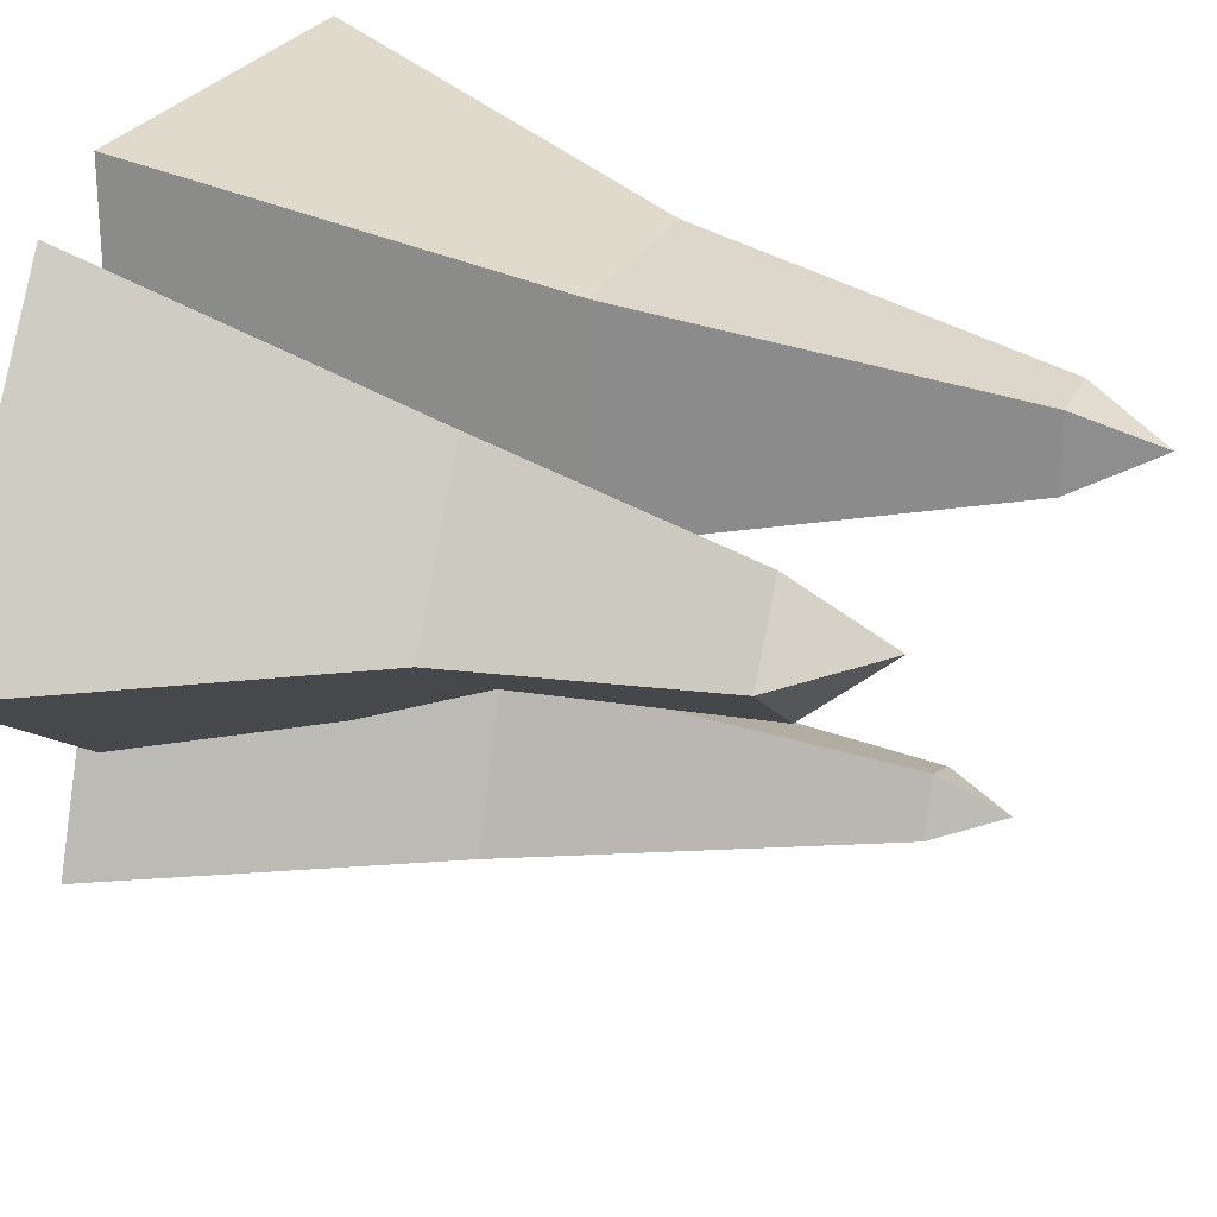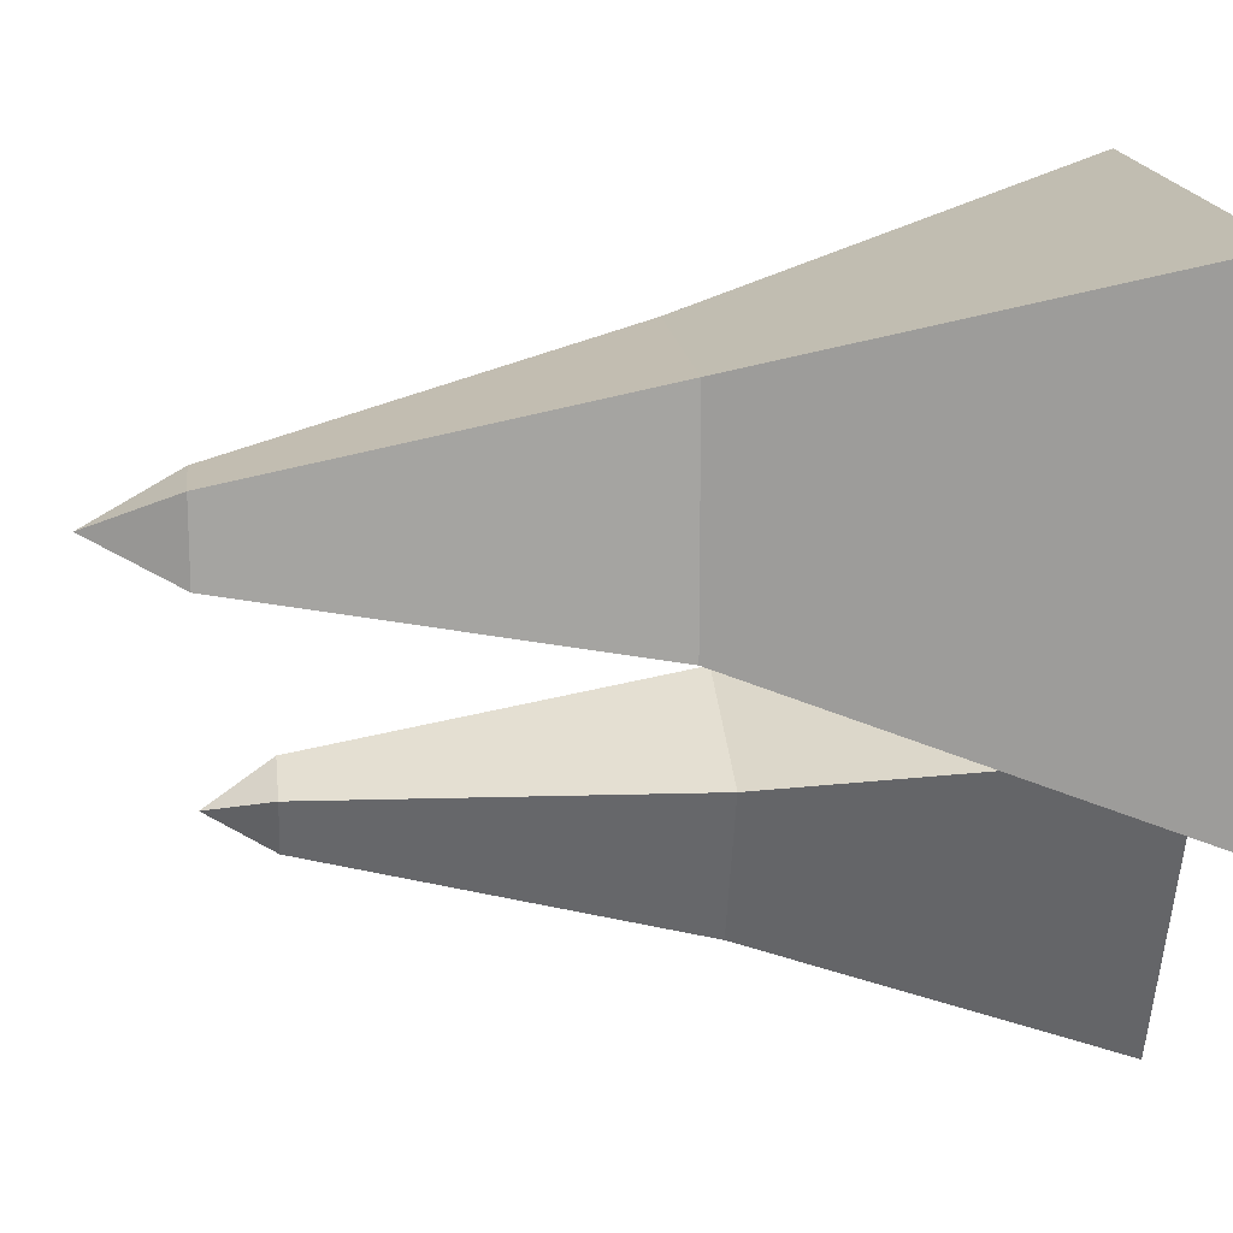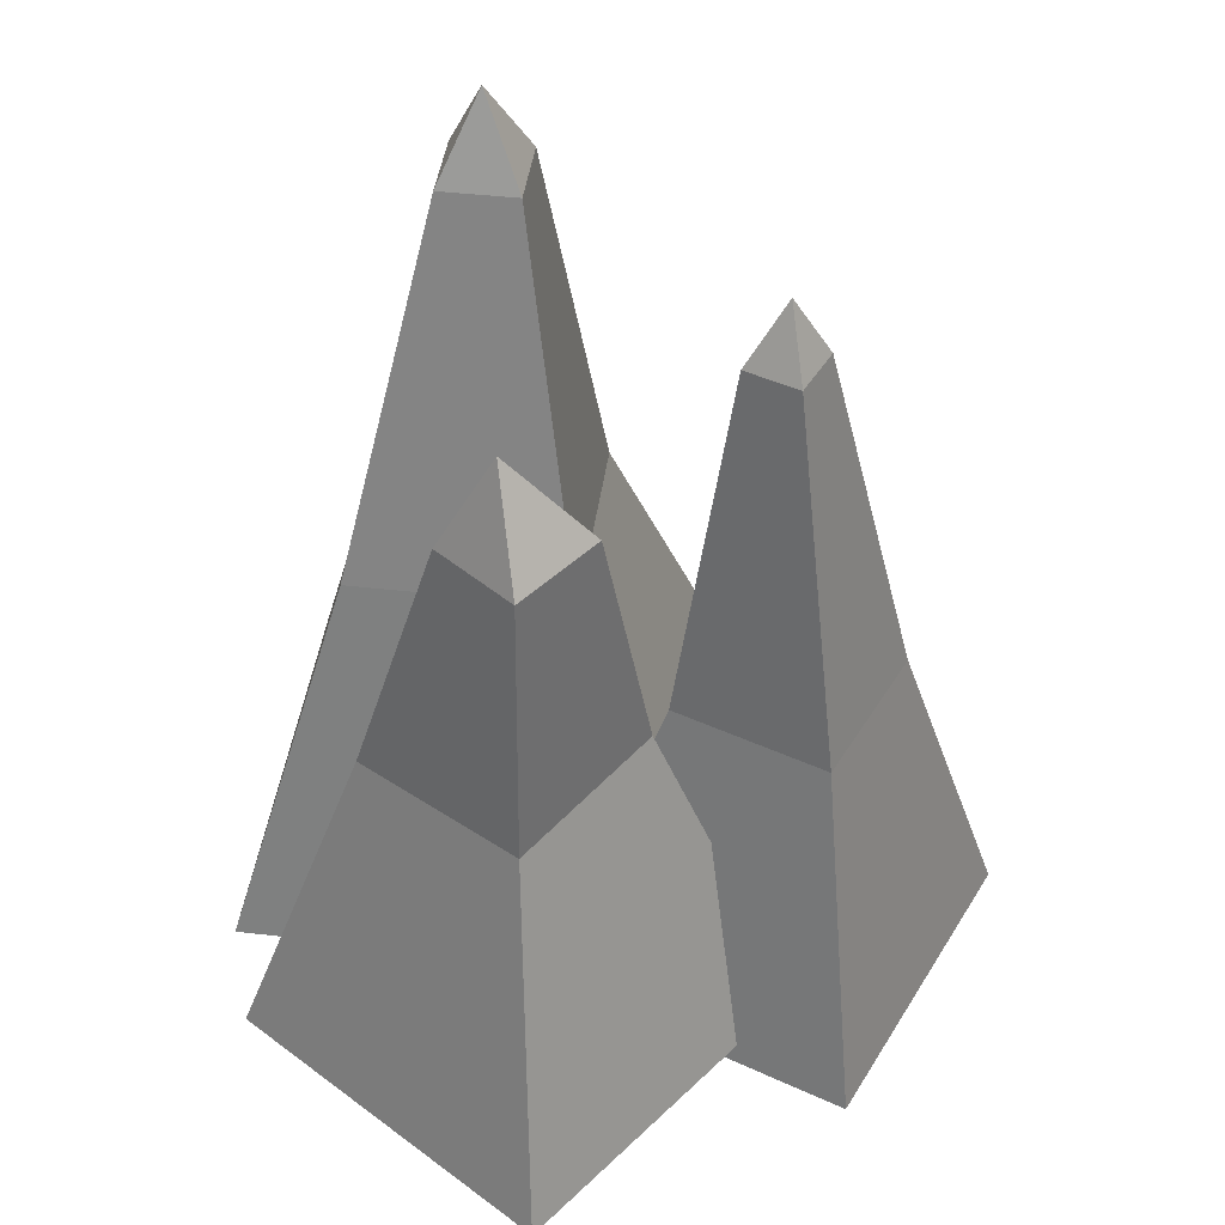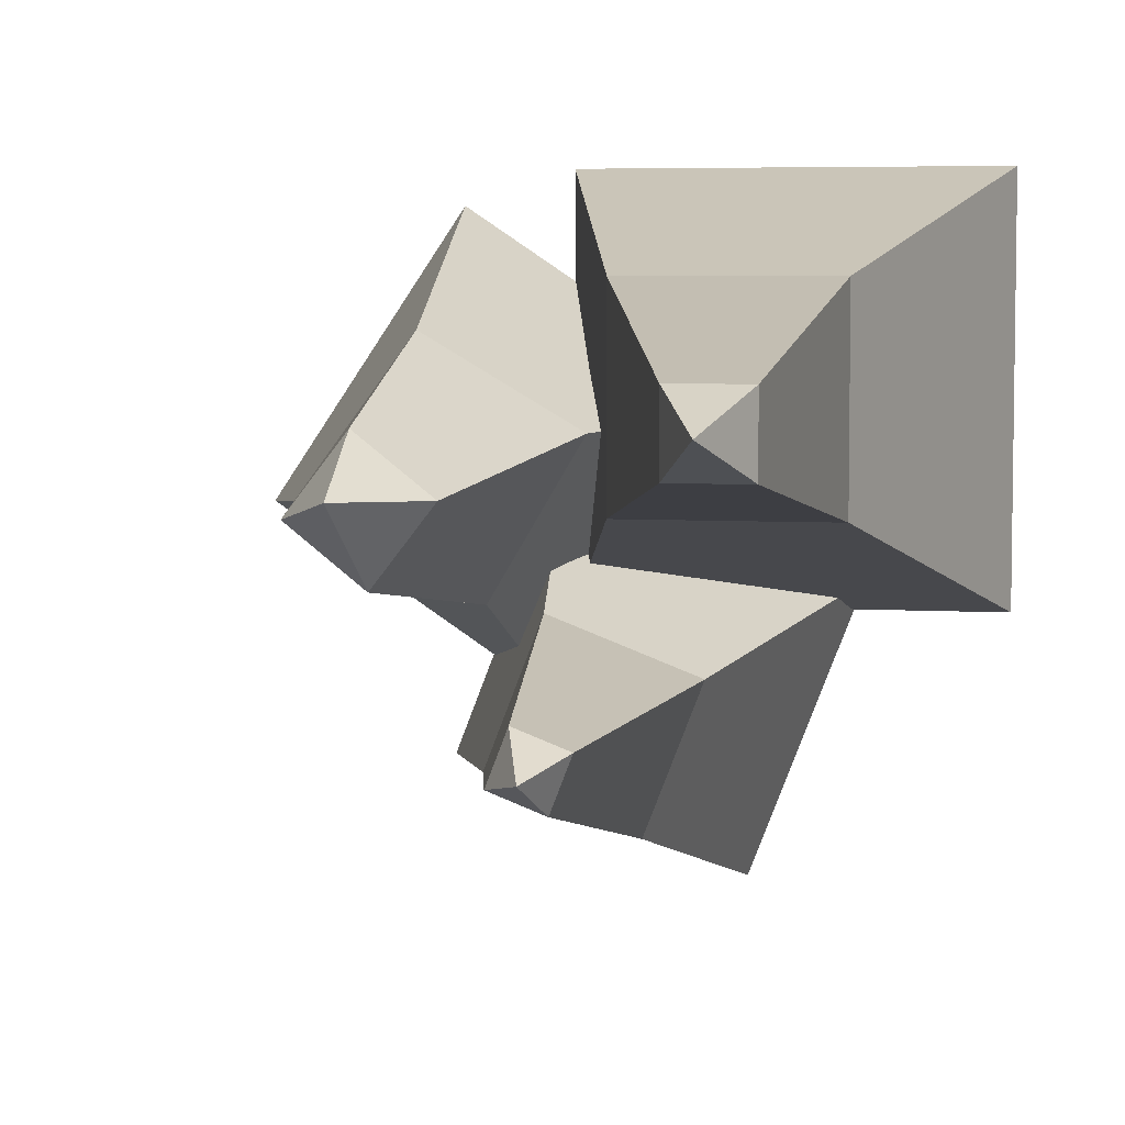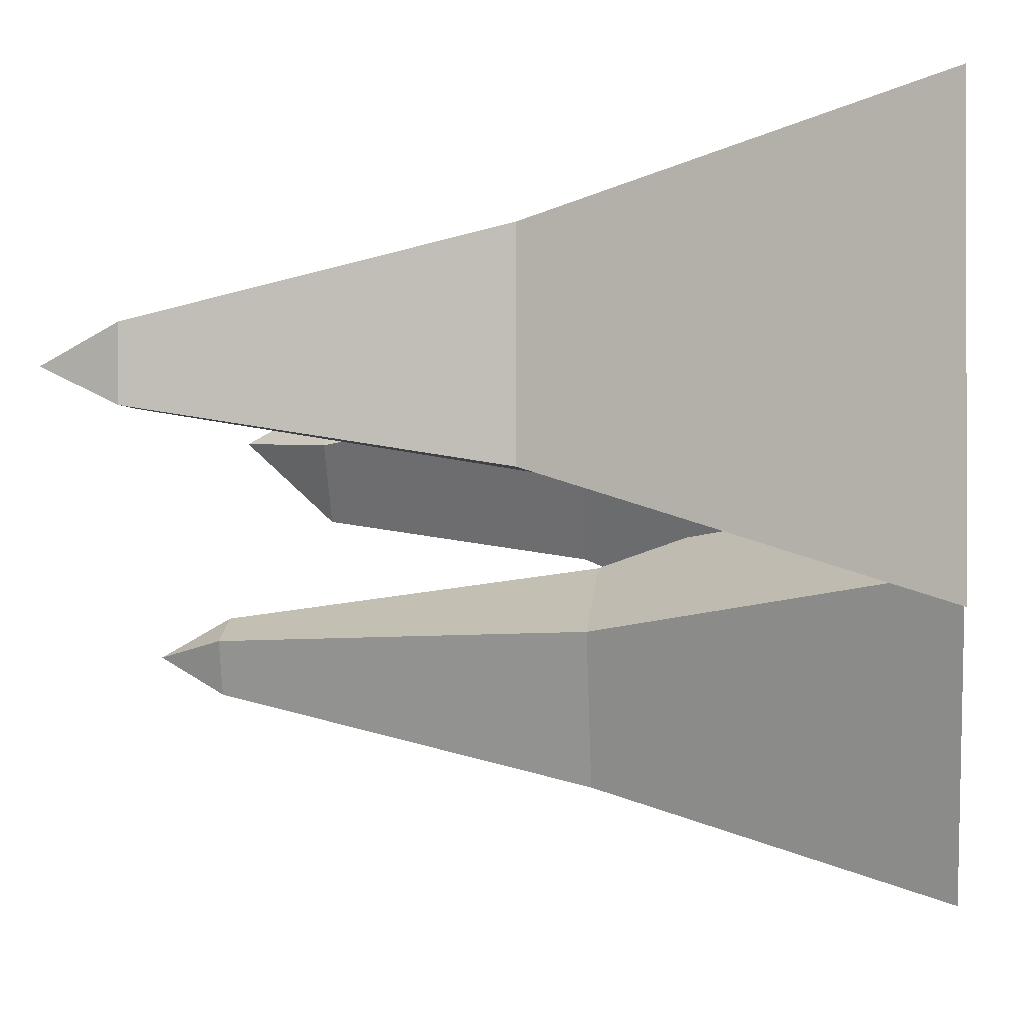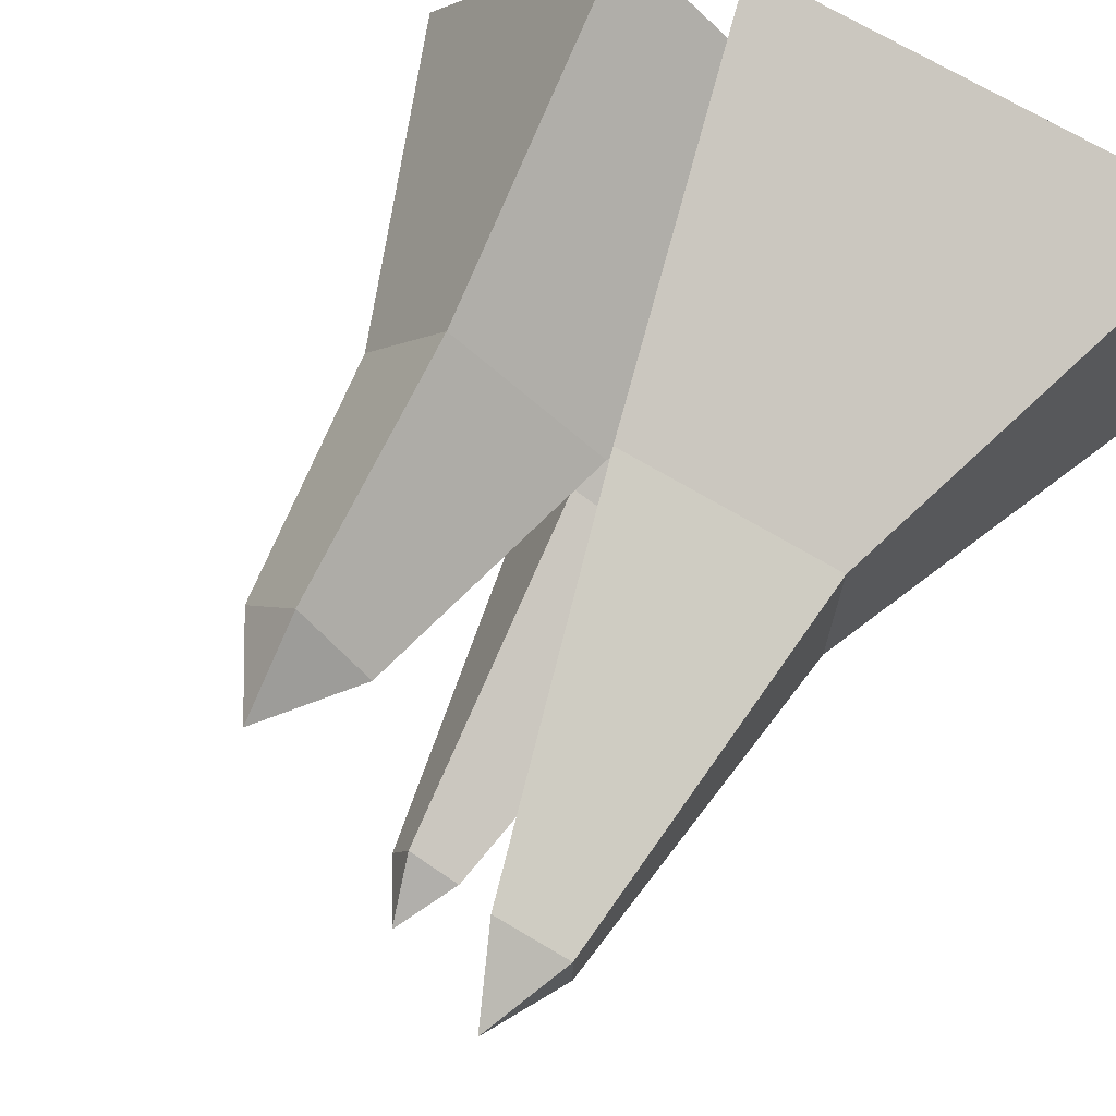
<metadata>
{"format":"obj","ext":"obj","renderer":"f3d","projection":"perspective","resolution":1024,"background":"white","views":[{"elev":25.3,"azim":110.8,"up":"+Z"},{"elev":16.9,"azim":-97.0,"up":"+Z"},{"elev":43.4,"azim":97.7,"up":"+Y"},{"elev":5.5,"azim":-169.4,"up":"+Z"},{"elev":-0.7,"azim":-84.0,"up":"+Z"},{"elev":70.8,"azim":-149.3,"up":"+Z"}]}
</metadata>
<code>
v -21.93 -9.538 19.97
v 3.694 -9.538 19.97
v -14.43 12.54 13.69
v -1.977 12.54 13.69
v -14.43 12.54 1.235
v -1.977 12.54 1.235
v -21.93 -9.538 -5.654
v 3.694 -9.538 -5.654
v -12.33 33.71 8.968
v -7.954 33.71 8.968
v -7.954 33.71 4.591
v -12.33 33.71 4.591
v -10.12 38.55 6.788
v 4.372 -8.936 -11.49
v -7.393 -8.936 6.062
v 4.771 10.53 -3.574
v -0.5879 10.53 5.52
v 13.86 10.53 1.785
v 8.506 10.53 10.88
v 21.93 -8.936 0.2719
v 10.16 -8.936 17.83
v 7.298 25.76 -1.372
v 3.899 25.66 3.053
v 8.315 25.22 6.436
v 11.71 25.32 2.011
v 8.034 30.96 3.291
v 4.232 -9.998 2.795
v 11.05 -9.998 -14.92
v 1.888 9.567 -4.06
v 5.204 9.567 -12.67
v -6.721 9.567 -7.376
v -3.405 9.567 -15.98
v -13.48 -9.998 -4.027
v -6.659 -9.998 -21.74
v -0.4736 30.26 -6.904
v 0.6916 30.26 -9.93
v -2.334 30.26 -11.1
v -3.5 30.26 -8.069
v -1.572 33.91 -9.078
f 1 2 4 3
f 5 6 8 7
f 7 8 2 1
f 2 8 6 4
f 7 1 3 5
f 3 4 10 9
f 4 6 11 10
f 6 5 12 11
f 5 3 9 12
f 9 10 13
f 10 11 13
f 11 12 13
f 12 9 13
f 14 15 17 16
f 18 19 21 20
f 20 21 15 14
f 15 21 19 17
f 20 14 16 18
f 16 17 23 22
f 17 19 24 23
f 19 18 25 24
f 18 16 22 25
f 22 23 26
f 23 24 26
f 24 25 26
f 25 22 26
f 27 28 30 29
f 31 32 34 33
f 33 34 28 27
f 28 34 32 30
f 33 27 29 31
f 29 30 36 35
f 30 32 37 36
f 32 31 38 37
f 31 29 35 38
f 35 36 39
f 36 37 39
f 37 38 39
f 38 35 39

</code>
